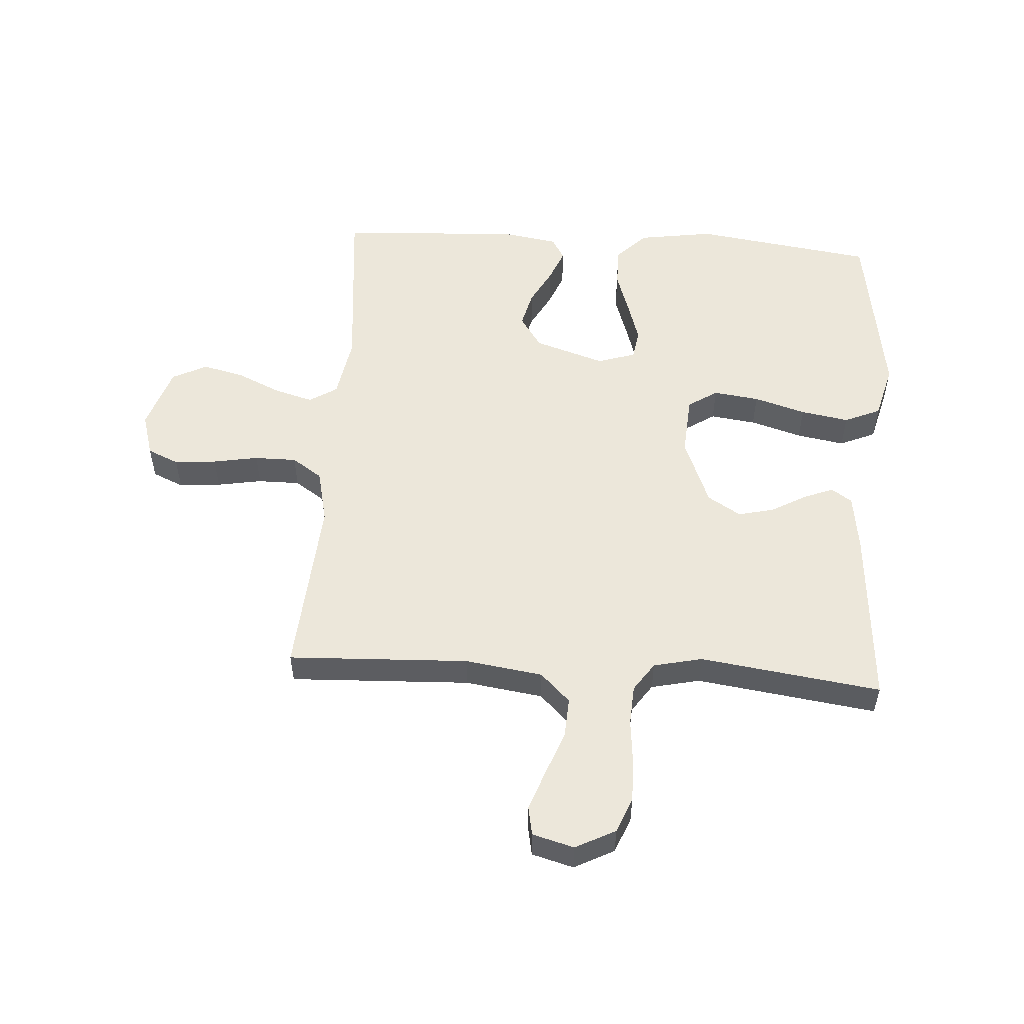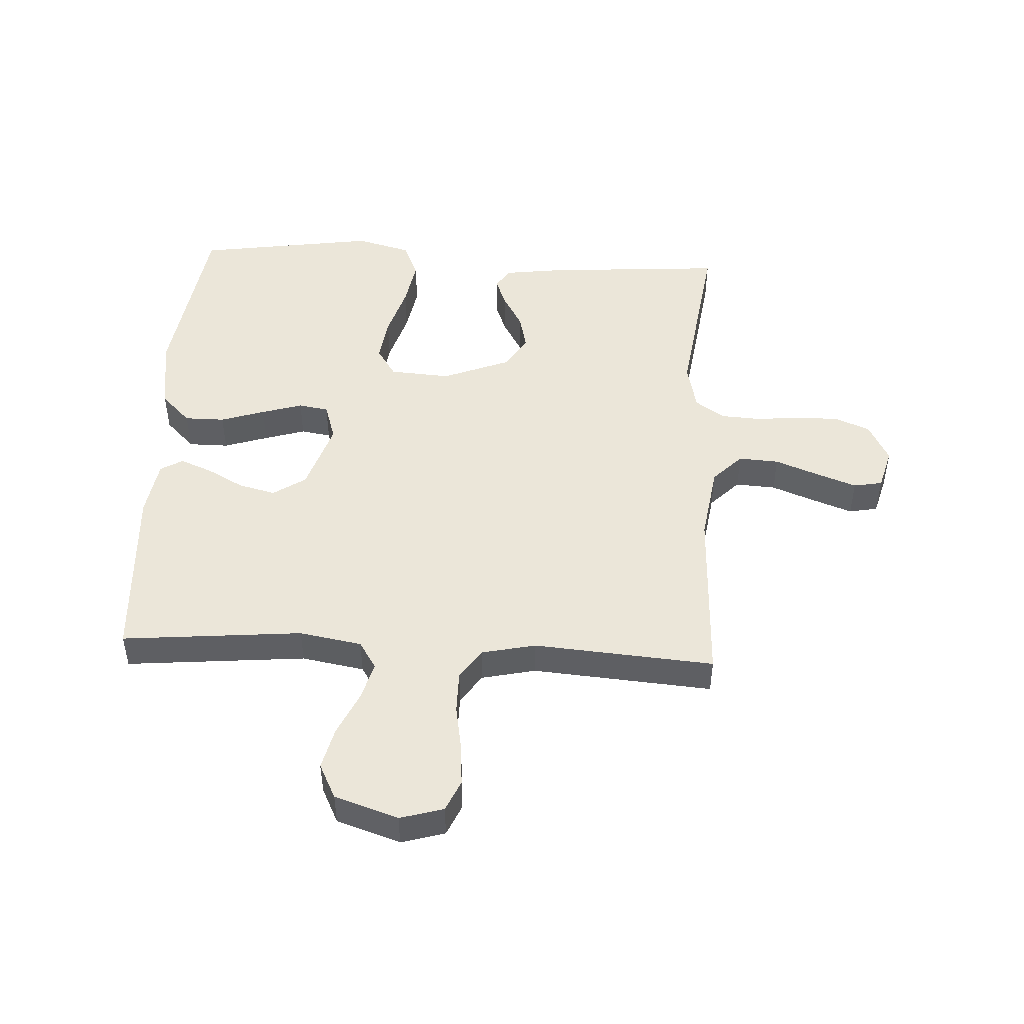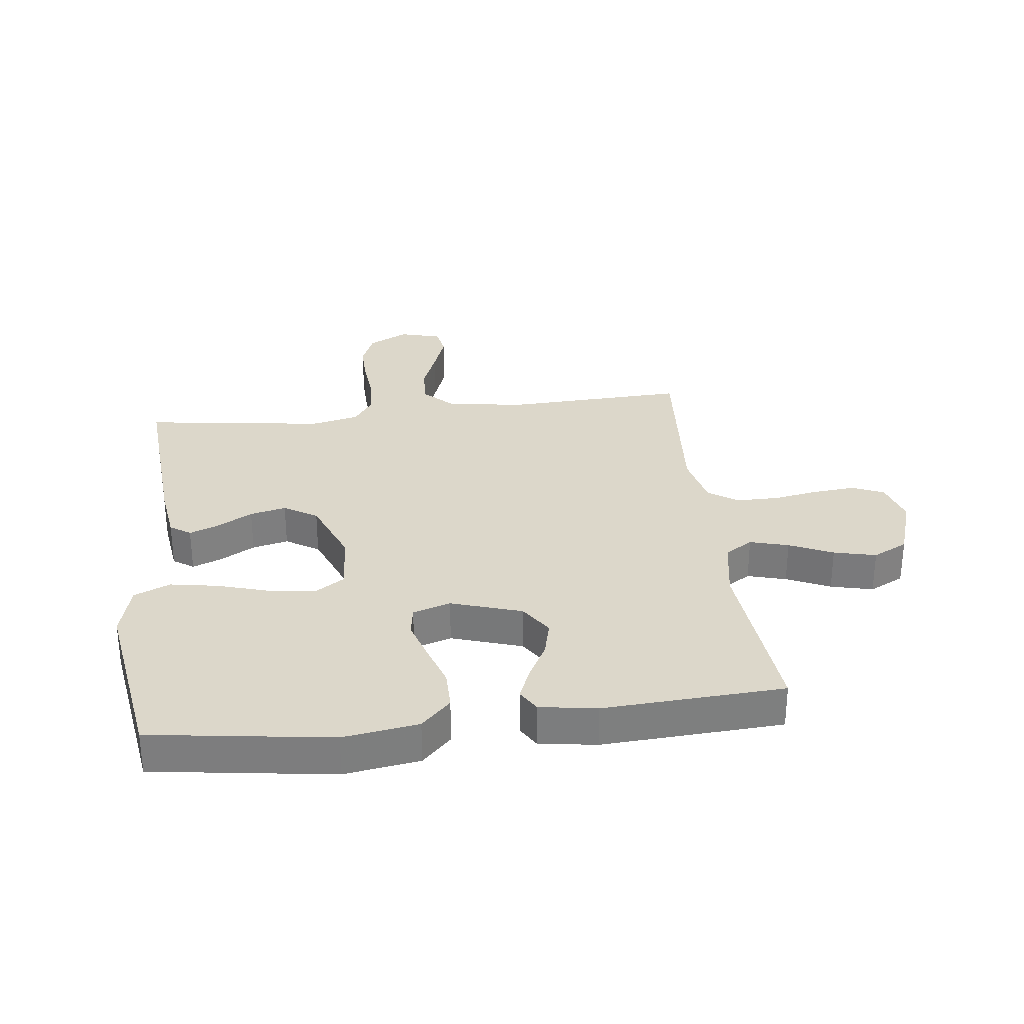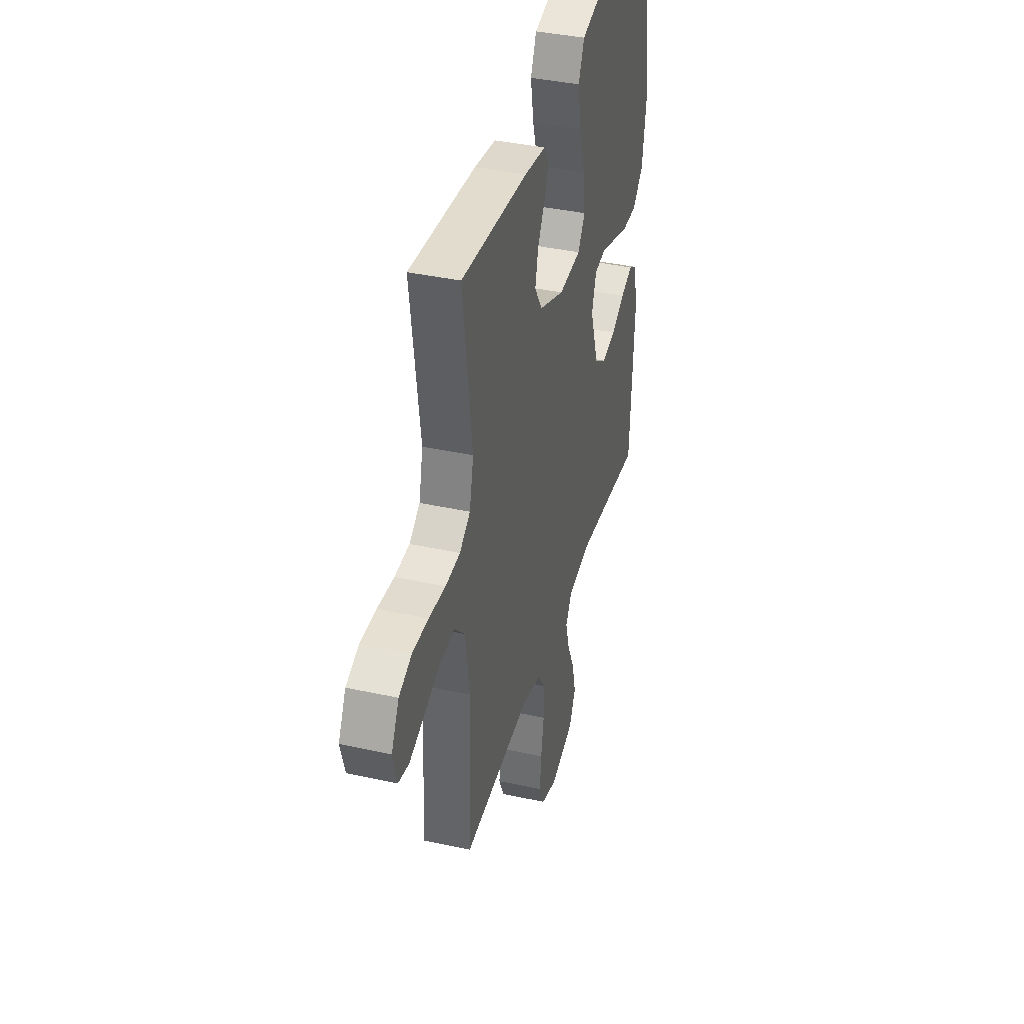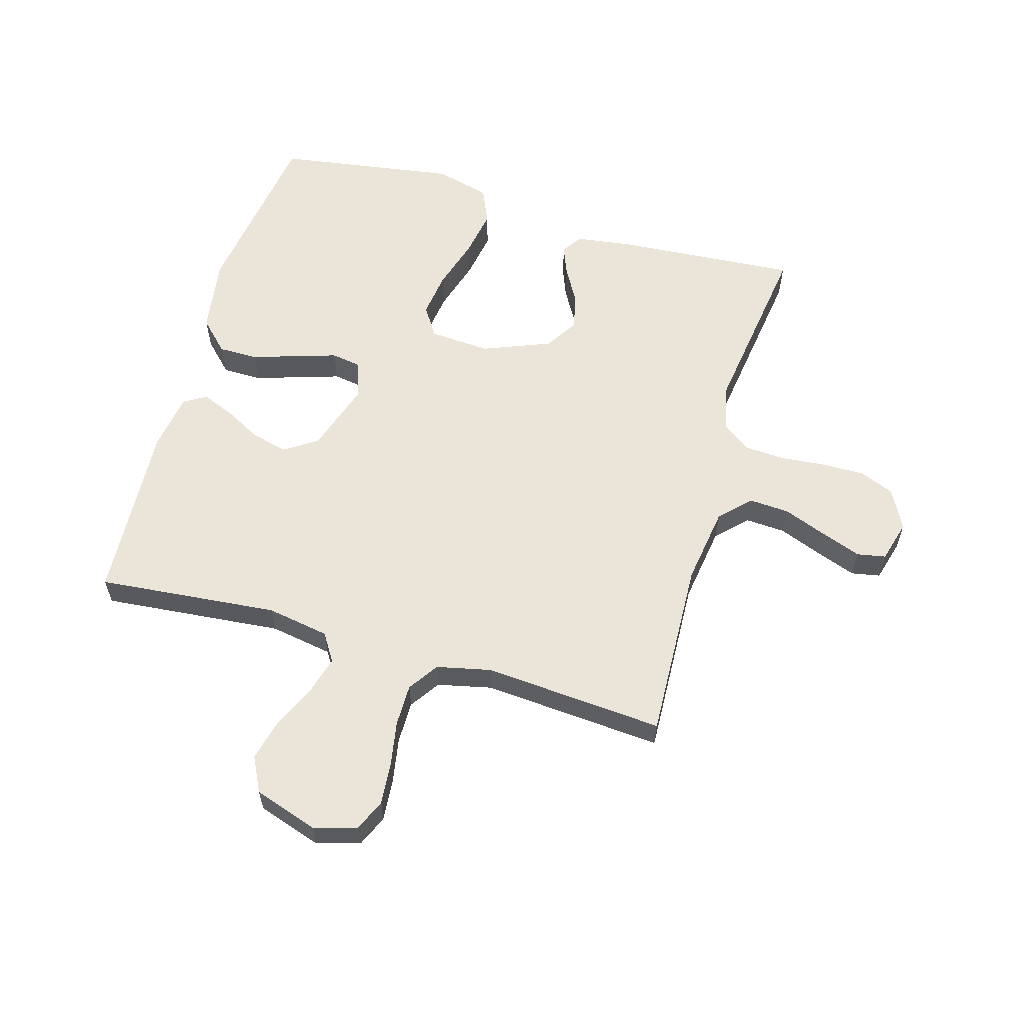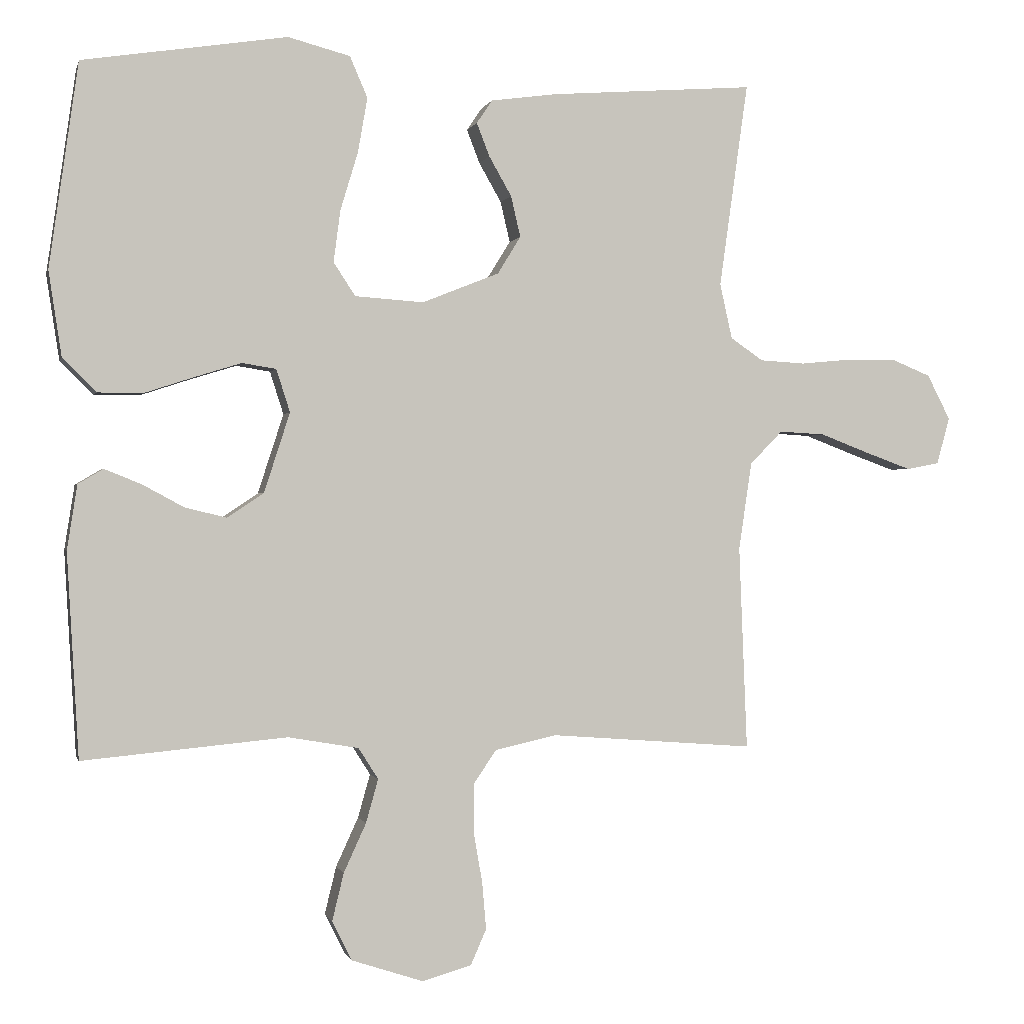
<metadata>
{"format":"obj","ext":"obj","renderer":"f3d","projection":"perspective","resolution":1024,"background":"white","views":[{"elev":53.6,"azim":-86.3,"up":"+Y"},{"elev":48.1,"azim":-176.9,"up":"+Y"},{"elev":30.8,"azim":83.1,"up":"+Y"},{"elev":38.5,"azim":-74.4,"up":"+Z"},{"elev":59.5,"azim":-163.9,"up":"+Y"},{"elev":-0.1,"azim":166.9,"up":"+Z"}]}
</metadata>
<code>
v 0.5 0.07 -0.5
v 0.2 0.07 -0.472
v 0.096 0.07 -0.49
v 0.067 0.07 -0.536
v 0.085 0.07 -0.6
v 0.118 0.07 -0.672
v 0.135 0.07 -0.742
v 0.106 0.07 -0.8
v 0 0.07 -0.835
v -0.072 0.07 -0.814
v -0.095 0.07 -0.762
v -0.089 0.07 -0.692
v -0.076 0.07 -0.617
v -0.076 0.07 -0.547
v -0.11 0.07 -0.497
v -0.2 0.07 -0.477
v -0.5 0.07 -0.5
v -0.488 0.07 -0.2
v -0.507 0.07 -0.071
v -0.555 0.07 -0.022
v -0.622 0.07 -0.026
v -0.695 0.07 -0.054
v -0.761 0.07 -0.078
v -0.809 0.07 -0.069
v -0.828 0.07 0
v -0.794 0.07 0.066
v -0.736 0.07 0.09
v -0.665 0.07 0.089
v -0.59 0.07 0.082
v -0.524 0.07 0.086
v -0.476 0.07 0.119
v -0.458 0.07 0.2
v -0.5 0.07 0.5
v -0.2 0.07 0.478
v -0.104 0.07 0.465
v -0.081 0.07 0.431
v -0.1 0.07 0.382
v -0.133 0.07 0.324
v -0.147 0.07 0.264
v -0.113 0.07 0.209
v 0 0.07 0.164
v 0.101 0.07 0.171
v 0.133 0.07 0.22
v 0.123 0.07 0.296
v 0.097 0.07 0.382
v 0.083 0.07 0.462
v 0.109 0.07 0.522
v 0.2 0.07 0.546
v 0.5 0.07 0.5
v 0.543 0.07 0.2
v 0.524 0.07 0.075
v 0.475 0.07 0.026
v 0.408 0.07 0.026
v 0.335 0.07 0.05
v 0.267 0.07 0.071
v 0.217 0.07 0.063
v 0.197 0.07 0
v 0.235 0.07 -0.117
v 0.289 0.07 -0.153
v 0.35 0.07 -0.138
v 0.411 0.07 -0.105
v 0.465 0.07 -0.083
v 0.502 0.07 -0.105
v 0.517 0.07 -0.2
v 0.5 0 -0.5
v 0.2 0 -0.472
v 0.096 0 -0.49
v 0.067 0 -0.536
v 0.085 0 -0.6
v 0.118 0 -0.672
v 0.135 0 -0.742
v 0.106 0 -0.8
v 0 0 -0.835
v -0.072 0 -0.814
v -0.095 0 -0.762
v -0.089 0 -0.692
v -0.076 0 -0.617
v -0.076 0 -0.547
v -0.11 0 -0.497
v -0.2 0 -0.477
v -0.5 0 -0.5
v -0.488 0 -0.2
v -0.507 0 -0.071
v -0.555 0 -0.022
v -0.622 0 -0.026
v -0.695 0 -0.054
v -0.761 0 -0.078
v -0.809 0 -0.069
v -0.828 0 0
v -0.794 0 0.066
v -0.736 0 0.09
v -0.665 0 0.089
v -0.59 0 0.082
v -0.524 0 0.086
v -0.476 0 0.119
v -0.458 0 0.2
v -0.5 0 0.5
v -0.2 0 0.478
v -0.104 0 0.465
v -0.081 0 0.431
v -0.1 0 0.382
v -0.133 0 0.324
v -0.147 0 0.264
v -0.113 0 0.209
v 0 0 0.164
v 0.101 0 0.171
v 0.133 0 0.22
v 0.123 0 0.296
v 0.097 0 0.382
v 0.083 0 0.462
v 0.109 0 0.522
v 0.2 0 0.546
v 0.5 0 0.5
v 0.543 0 0.2
v 0.524 0 0.075
v 0.475 0 0.026
v 0.408 0 0.026
v 0.335 0 0.05
v 0.267 0 0.071
v 0.217 0 0.063
v 0.197 0 0
v 0.235 0 -0.117
v 0.289 0 -0.153
v 0.35 0 -0.138
v 0.411 0 -0.105
v 0.465 0 -0.083
v 0.502 0 -0.105
v 0.517 0 -0.2
f 64 1 2
f 63 64 2
f 62 63 2
f 61 62 2
f 60 61 2
f 59 60 2 3
f 58 59 3 4
f 57 58 4
f 52 53 54
f 51 52 54
f 50 51 54
f 49 50 54
f 48 49 54
f 47 48 54
f 46 47 54
f 45 46 54
f 44 45 54
f 43 44 54 55
f 42 43 55 56
f 36 37 38
f 35 36 38
f 34 35 38
f 33 34 38
f 32 33 38
f 31 32 38 39
f 30 31 39 40
f 27 28 29
f 26 27 29
f 25 26 29
f 24 25 29
f 23 24 29
f 22 23 29
f 21 22 29
f 20 21 29 30
f 30 40 41
f 20 30 41
f 19 20 41
f 16 17 18
f 42 56 57
f 41 42 57
f 19 41 57
f 18 19 57
f 16 18 57
f 15 16 57
f 11 12 13
f 10 11 13
f 9 10 13
f 8 9 13
f 7 8 13
f 6 7 13
f 5 6 13
f 14 15 57 4
f 4 5 13 14
f 66 65 128
f 66 128 127
f 66 127 126
f 66 126 125
f 66 125 124
f 67 66 124 123
f 68 67 123 122
f 68 122 121
f 118 117 116
f 118 116 115
f 118 115 114
f 118 114 113
f 118 113 112
f 118 112 111
f 118 111 110
f 118 110 109
f 118 109 108
f 119 118 108 107
f 120 119 107 106
f 102 101 100
f 102 100 99
f 102 99 98
f 102 98 97
f 102 97 96
f 103 102 96 95
f 104 103 95 94
f 93 92 91
f 93 91 90
f 93 90 89
f 93 89 88
f 93 88 87
f 93 87 86
f 93 86 85
f 94 93 85 84
f 105 104 94
f 105 94 84
f 105 84 83
f 82 81 80
f 121 120 106
f 121 106 105
f 121 105 83
f 121 83 82
f 121 82 80
f 121 80 79
f 77 76 75
f 77 75 74
f 77 74 73
f 77 73 72
f 77 72 71
f 77 71 70
f 77 70 69
f 68 121 79 78
f 78 77 69 68
f 1 65 66 2
f 2 66 67 3
f 3 67 68 4
f 4 68 69 5
f 5 69 70 6
f 6 70 71 7
f 7 71 72 8
f 8 72 73 9
f 9 73 74 10
f 10 74 75 11
f 11 75 76 12
f 12 76 77 13
f 13 77 78 14
f 14 78 79 15
f 15 79 80 16
f 16 80 81 17
f 17 81 82 18
f 18 82 83 19
f 19 83 84 20
f 20 84 85 21
f 21 85 86 22
f 22 86 87 23
f 23 87 88 24
f 24 88 89 25
f 25 89 90 26
f 26 90 91 27
f 27 91 92 28
f 28 92 93 29
f 29 93 94 30
f 30 94 95 31
f 31 95 96 32
f 32 96 97 33
f 33 97 98 34
f 34 98 99 35
f 35 99 100 36
f 36 100 101 37
f 37 101 102 38
f 38 102 103 39
f 39 103 104 40
f 40 104 105 41
f 41 105 106 42
f 42 106 107 43
f 43 107 108 44
f 44 108 109 45
f 45 109 110 46
f 46 110 111 47
f 47 111 112 48
f 48 112 113 49
f 49 113 114 50
f 50 114 115 51
f 51 115 116 52
f 52 116 117 53
f 53 117 118 54
f 54 118 119 55
f 55 119 120 56
f 56 120 121 57
f 57 121 122 58
f 58 122 123 59
f 59 123 124 60
f 60 124 125 61
f 61 125 126 62
f 62 126 127 63
f 63 127 128 64
f 64 128 65 1

</code>
